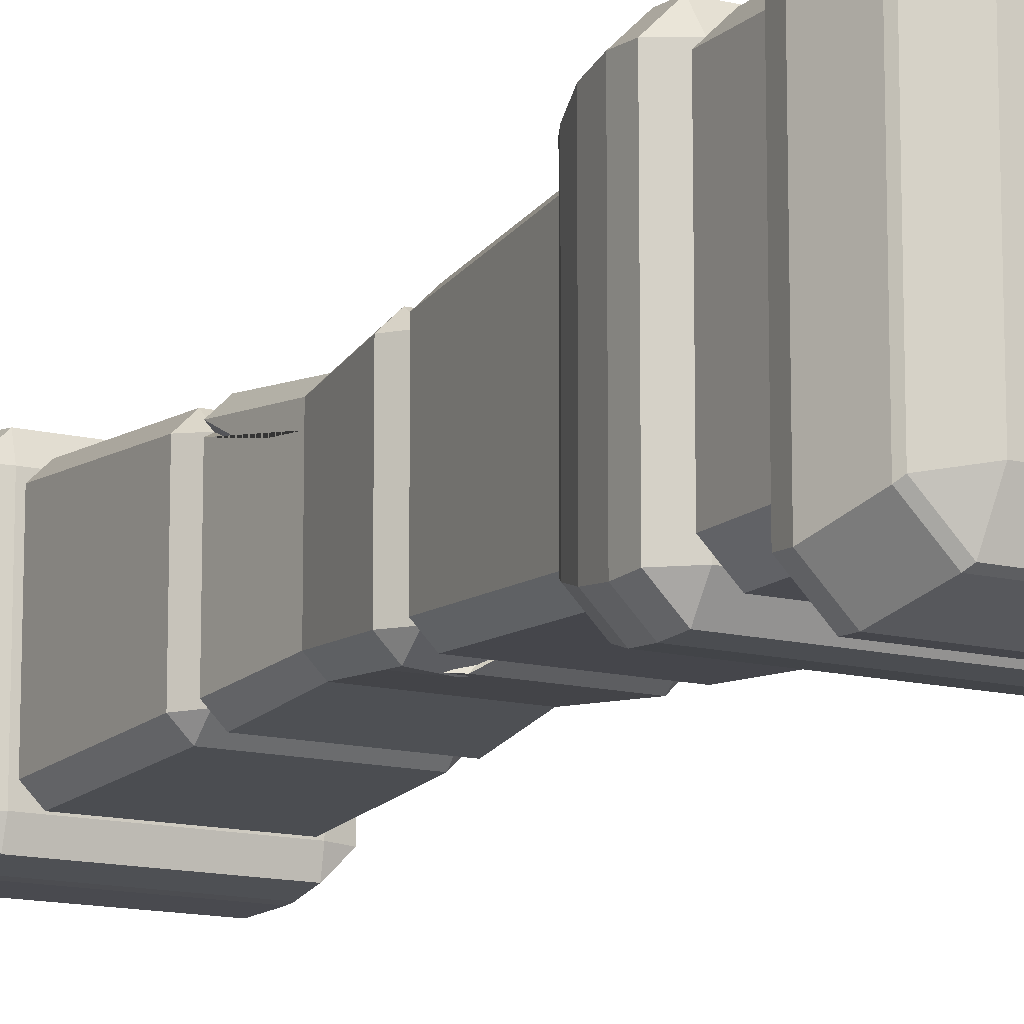
<metadata>
{"format":"obj","ext":"obj","renderer":"f3d","projection":"perspective","resolution":1024,"background":"white","views":[{"elev":-13.6,"azim":-29.3,"up":"+Z"}]}
</metadata>
<code>
g 4.002_Cube.073
v -0.3459 1.358 -0.3643
v 0.3459 1.358 -0.3643
v 0.3459 1.358 0.3276
v -0.3459 1.358 0.3276
v -0.4034 1.43 0.3221
v -0.3552 2.087 0.2739
v -0.3552 2.087 -0.3107
v -0.4034 1.43 -0.3589
v 0.3405 1.43 0.3851
v 0.2923 2.087 0.3369
v -0.2923 2.087 0.3369
v -0.3405 1.43 0.3851
v 0.4034 1.43 -0.3589
v 0.3833 1.704 -0.3388
v 0.372 1.858 -0.09242
v 0.3552 2.087 -0.1132
v 0.3552 2.087 0.2739
v 0.4034 1.43 0.3221
v 0.3405 1.43 -0.4218
v 0.2873 2.158 0.2689
v -0.2923 2.087 -0.3736
v -0.2873 2.158 -0.3056
v -0.3405 1.43 -0.4218
v -0.2873 2.158 0.2689
v -0.0374 2.158 -0.3056
v -0.005123 2.087 -0.3736
v -0.09271 1.847 -0.3912
v -0.01973 1.547 -0.4132
v 0.3256 1.633 -0.4069
v 0.2873 2.158 -0.05242
v 0.01649 2.158 -0.03386
v -0.4104 0.3454 -0.4288
v 0.4104 0.3454 -0.4288
v 0.4104 0.3454 0.392
v -0.4104 0.3454 0.392
v -0.5 0.3934 0.392
v -0.5 0.8335 0.392
v -0.5 0.8335 -0.4288
v -0.5 0.3934 -0.4288
v 0.4104 0.3934 0.4816
v 0.4104 0.8335 0.4816
v -0.4104 0.8335 0.4816
v -0.4104 0.3934 0.4816
v 0.4104 0.8816 -0.4288
v -0.4104 0.8816 -0.4288
v -0.4104 0.8816 0.392
v 0.4104 0.8816 0.392
v 0.5 0.3934 -0.4288
v 0.5 0.8335 -0.4288
v 0.5 0.8335 0.392
v 0.5 0.3934 0.392
v 0.4104 0.8335 -0.5184
v 0.4104 0.3934 -0.5184
v -0.4104 0.8335 -0.5184
v -0.4104 0.3934 -0.5184
v -0.154 0.9302 0.5272
v -0.1556 1.027 0.532
v -0.4578 1.027 0.532
v -0.453 0.9302 0.5272
v -0.1496 1.152 -0.5536
v -0.44 1.152 -0.5536
v -0.4051 1.27 -0.5186
v -0.1377 1.27 -0.5186
v 0.5456 0.9302 0.1326
v 0.5504 1.027 0.1342
v 0.5504 1.027 0.4395
v 0.5456 0.9302 0.4347
v 0.148 0.9302 -0.564
v 0.1496 1.027 -0.5688
v 0.4578 1.027 -0.5688
v 0.453 0.9302 -0.564
v -0.5352 1.152 0.1283
v -0.5352 1.152 0.4217
v -0.5003 1.27 0.3867
v -0.5003 1.27 0.1166
v -0.5456 0.9302 -0.1694
v -0.5504 1.027 -0.171
v -0.5504 1.027 -0.4762
v -0.5456 0.9302 -0.4714
v 0.1323 1.27 0.4819
v 0.4051 1.27 0.4819
v 0.3938 1.296 0.4707
v 0.1287 1.296 0.4707
v 0.1438 1.152 0.5168
v 0.44 1.152 0.5168
v 0.5352 1.152 -0.1651
v 0.5352 1.152 -0.4584
v 0.5003 1.27 -0.4234
v 0.5003 1.27 -0.1534
v -0.489 1.296 0.3754
v -0.489 1.296 0.1129
v 0.489 1.296 -0.4122
v 0.489 1.296 -0.1496
v -0.1258 1.356 0.105
v -0.3702 1.356 0.105
v -0.3702 1.356 0.3518
v -0.1258 1.356 0.3518
v -0.3938 1.296 -0.5074
v -0.1339 1.296 -0.5074
v 0.5456 0.9302 -0.4714
v 0.45 0.8673 -0.4684
v 0.453 0.9302 0.5272
v 0.45 0.8673 0.4316
v -0.453 0.9302 -0.564
v -0.45 0.8673 -0.4684
v -0.5456 0.9302 0.4347
v -0.45 0.8673 0.4316
v -0.5504 1.027 0.4395
v -0.44 1.152 0.5168
v -0.5352 1.152 -0.4584
v -0.4578 1.027 -0.5688
v 0.5504 1.027 -0.4762
v 0.44 1.152 -0.5536
v 0.5352 1.152 0.4217
v 0.4578 1.027 0.532
v -0.3938 1.296 0.4707
v -0.489 1.296 -0.4122
v -0.3702 1.356 -0.3885
v 0.3938 1.296 -0.5074
v 0.3702 1.356 -0.3885
v 0.489 1.296 0.3754
v 0.3702 1.356 0.3518
v -0.45 0.8673 0.1316
v -0.5456 0.9302 0.1326
v -0.153 0.8673 -0.4684
v -0.154 0.9302 -0.564
v 0.147 0.8673 0.4316
v 0.148 0.9302 0.5272
v 0.45 0.8673 -0.1684
v 0.5456 0.9302 -0.1694
v -0.5352 1.152 -0.1651
v 0.5352 1.152 0.1283
v -0.1496 1.152 0.5168
v 0.1438 1.152 -0.5536
v 0.5003 1.27 0.3867
v -0.4051 1.27 0.4819
v -0.5003 1.27 -0.4234
v 0.4051 1.27 -0.5186
v -0.3702 1.356 -0.1418
v -0.489 1.296 -0.1496
v 0.3702 1.356 0.105
v 0.489 1.296 0.1129
v -0.1339 1.296 0.4707
v 0.1209 1.356 -0.3885
v 0.1287 1.296 -0.5074
v 0.147 0.8673 0.1316
v 0.45 0.8673 0.1316
v -0.153 0.8673 0.1316
v -0.153 0.8673 0.4316
v -0.1258 1.356 -0.3885
v 0.1209 1.356 0.3518
v -0.1556 1.027 -0.5688
v 0.1496 1.027 0.532
v 0.147 0.8673 -0.4684
v 0.1323 1.27 -0.5186
v 0.1209 1.356 0.105
v -0.1377 1.27 0.4819
v -0.1258 1.356 -0.1418
v 0.1209 1.356 -0.1418
v 0.3702 1.356 -0.1418
v 0.147 0.8673 -0.1684
v -0.153 0.8673 -0.1684
v -0.45 0.8673 -0.1684
v 0.5504 1.027 -0.171
v -0.5504 1.027 0.1342
v 0.5003 1.27 0.1166
v -0.5003 1.27 -0.1534
v 0.1939 0.3115 0.6685
v 0.196 0.2422 0.6746
v 0.5764 0.2422 0.6746
v 0.5704 0.3115 0.6685
v 0.196 0.2422 -0.7113
v 0.1734 0.06923 -0.6482
v -0.1666 0.06923 -0.6482
v -0.1883 0.2422 -0.7113
v -0.6869 0.3115 0.1718
v -0.6929 0.2422 0.1738
v -0.6929 0.2422 0.5581
v -0.6869 0.3115 0.552
v -0.1864 0.3115 -0.7053
v -0.5764 0.2422 -0.7113
v -0.5704 0.3115 -0.7053
v 0.6929 0.2422 0.1738
v 0.6298 0.06923 0.1516
v 0.6298 0.06923 -0.1884
v 0.6929 0.2422 -0.2105
v 0.6869 0.3115 -0.2085
v 0.6929 0.2422 -0.5948
v 0.6869 0.3115 -0.5888
v -0.1666 0.06923 0.6115
v -0.51 0.06923 0.6115
v -0.4958 0.05094 0.5973
v -0.162 0.05094 0.5973
v -0.1883 0.2422 0.6746
v 0.1734 0.06923 0.6115
v -0.6929 0.2422 -0.2105
v -0.6298 0.06923 -0.1884
v -0.6298 0.06923 0.1516
v 0.6298 0.06923 0.4916
v 0.6157 0.05094 0.4774
v 0.6157 0.05094 0.1469
v -0.6298 0.06923 -0.5283
v -0.6157 0.05094 -0.5142
v -0.6157 0.05094 -0.1836
v 0.1584 0.00792 0.137
v 0.4661 0.00792 0.137
v 0.4661 0.00792 0.4477
v 0.1584 0.00792 0.4477
v 0.51 0.06923 -0.6482
v 0.4958 0.05094 -0.6341
v 0.1685 0.05094 -0.6341
v -0.6869 0.3115 -0.5888
v -0.5665 0.3564 -0.5849
v -0.5704 0.3115 0.6685
v -0.5665 0.3564 0.5482
v 0.5704 0.3115 -0.7053
v 0.5665 0.3564 -0.5849
v 0.6869 0.3115 0.552
v 0.5665 0.3564 0.5482
v 0.5764 0.2422 -0.7113
v 0.6298 0.06923 -0.5283
v -0.6929 0.2422 -0.5948
v -0.51 0.06923 -0.6482
v -0.6298 0.06923 0.4916
v -0.5764 0.2422 0.6746
v 0.4958 0.05094 0.5973
v 0.6157 0.05094 -0.5142
v 0.4661 0.00792 -0.4844
v -0.4958 0.05094 -0.6341
v -0.4661 0.00792 -0.4844
v -0.6157 0.05094 0.4774
v -0.4661 0.00792 0.4477
v 0.5665 0.3564 0.1705
v 0.6869 0.3115 0.1718
v 0.1926 0.3564 -0.5849
v 0.1939 0.3115 -0.7053
v -0.1851 0.3564 0.5482
v -0.1864 0.3115 0.6685
v -0.5665 0.3564 -0.2072
v -0.6869 0.3115 -0.2085
v 0.51 0.06923 0.6115
v 0.6929 0.2422 0.5581
v 0.4661 0.00792 -0.1737
v 0.6157 0.05094 -0.1836
v -0.4661 0.00792 0.137
v -0.6157 0.05094 0.1469
v 0.1685 0.05094 0.5973
v -0.1523 0.00792 -0.4844
v -0.162 0.05094 -0.6341
v -0.1851 0.3564 0.1705
v -0.5665 0.3564 0.1705
v 0.1926 0.3564 0.1705
v 0.1926 0.3564 0.5482
v 0.1584 0.00792 -0.4844
v -0.1523 0.00792 0.4477
v -0.1851 0.3564 -0.5849
v -0.1523 0.00792 0.137
v 0.1584 0.00792 -0.1737
v -0.1523 0.00792 -0.1737
v -0.4661 0.00792 -0.1737
v -0.1851 0.3564 -0.2072
v 0.1926 0.3564 -0.2072
v 0.5665 0.3564 -0.2072
v -0.3099 2.61 0.236
v -0.35 2.979 0.2689
v -0.3248 2.747 0.1475
v -0.3099 2.61 0.1686
v 0.2543 2.61 0.2915
v 0.2873 2.979 0.3316
v -0.2873 2.979 0.3316
v -0.2543 2.61 0.2915
v -0.2873 2.16 -0.3056
v -0.04494 2.16 -0.3056
v 0.2873 2.16 -0.3056
v 0.2873 2.16 -0.04691
v 0.2873 2.16 0.2689
v -0.2873 2.16 0.2689
v 0.35 2.979 0.2689
v 0.2873 3.06 0.2689
v 0.2873 2.241 0.3316
v 0.35 2.241 0.2689
v -0.35 2.241 -0.3056
v -0.2873 2.241 -0.3684
v -0.2873 3.06 0.2689
v -0.35 2.241 0.2689
v -0.2873 2.241 0.3316
v 0.35 2.28 -0.02272
v 0.3099 2.61 0.236
v 0.338 2.869 0.259
v -0.316 2.553 0.1441
v -0.3252 2.469 -0.2853
v -0.2795 2.327 -0.3589
v -0.1446 2.28 -0.3684
v 0.3099 2.61 0.2045
v 0.323 2.73 0.1596
v 0.3427 2.308 0.01883
v 0.3398 2.334 0.139
v 0.3157 2.556 0.2064
f 1 2 3 4
f 5 6 7 8
f 9 10 11 12
f 13 14 15 16 17 18
f 2 19 13
f 17 20 10
f 18 9 3
f 21 7 22
f 8 23 1
f 6 11 24
f 4 12 5
f 1 4 5 8
f 2 1 23 19
f 12 11 6 5
f 10 9 18 17
f 21 23 8 7
f 20 24 11 10
f 4 3 9 12
f 24 22 7 6
f 22 25 26 21
f 3 2 13 18
f 23 21 26 27 28 29 19
f 30 31 25 22 24 20
f 16 30 20 17
f 29 14 13 19
f 29 28 27 14
f 15 14 30 16
f 31 30 26 25
f 26 14 27
f 26 30 14
f 32 33 34 35
f 36 37 38 39
f 40 41 42 43
f 44 45 46 47
f 48 49 50 51
f 52 44 49
f 33 53 48
f 50 47 41
f 51 40 34
f 54 38 45
f 39 55 32
f 37 42 46
f 35 43 36
f 32 35 36 39
f 33 32 55 53
f 49 48 53 52
f 43 42 37 36
f 41 40 51 50
f 54 55 39 38
f 47 46 42 41
f 44 47 50 49
f 35 34 40 43
f 46 45 38 37
f 45 44 52 54
f 34 33 48 51
f 55 54 52 53
f 56 57 58 59
f 60 61 62 63
f 64 65 66 67
f 68 69 70 71
f 72 73 74 75
f 76 77 78 79
f 80 81 82 83
f 84 85 81 80
f 86 87 88 89
f 75 74 90 91
f 89 88 92 93
f 94 95 96 97
f 63 62 98 99
f 71 100 101
f 102 103 67
f 79 104 105
f 106 107 59
f 73 108 58 109
f 110 61 111 78
f 87 112 70 113
f 114 85 115 66
f 90 116 96
f 117 118 98
f 92 119 120
f 121 122 82
f 123 107 106 124
f 125 105 104 126
f 127 103 102 128
f 129 101 100 130
f 131 110 78 77
f 132 114 66 65
f 133 109 58 57
f 134 113 70 69
f 71 70 112 100
f 115 102 67 66
f 59 58 108 106
f 111 104 79 78
f 114 135 81 85
f 74 73 109 136
f 62 61 110 137
f 88 87 113 138
f 139 118 117 140
f 141 122 121 142
f 97 96 116 143
f 144 120 119 145
f 136 116 90 74
f 98 62 137 117
f 92 88 138 119
f 82 81 135 121
f 146 147 103 127
f 123 148 149 107
f 148 146 127 149
f 118 150 99 98
f 150 144 145 99
f 122 151 83 82
f 151 97 143 83
f 61 60 152 111
f 60 134 69 152
f 85 84 153 115
f 84 133 57 153
f 107 149 56 59
f 149 127 128 56
f 101 154 68 71
f 154 125 126 68
f 138 155 145 119
f 155 63 99 145
f 141 156 151 122
f 156 94 97 151
f 109 133 157 136
f 133 84 80 157
f 136 157 143 116
f 157 80 83 143
f 104 111 152 126
f 126 152 69 68
f 113 134 155 138
f 134 60 63 155
f 102 115 153 128
f 128 153 57 56
f 144 150 158 159
f 159 158 94 156
f 120 144 159 160
f 160 159 156 141
f 125 154 161 162
f 162 161 146 148
f 105 125 162 163
f 163 162 148 123
f 154 101 129 161
f 161 129 147 146
f 120 160 93 92
f 160 141 142 93
f 96 95 91 90
f 95 139 140 91
f 87 86 164 112
f 86 132 65 164
f 73 72 165 108
f 72 131 77 165
f 103 147 64 67
f 147 129 130 64
f 105 163 76 79
f 163 123 124 76
f 150 118 139 158
f 158 139 95 94
f 135 166 142 121
f 166 89 93 142
f 137 167 140 117
f 167 75 91 140
f 114 132 166 135
f 132 86 89 166
f 106 108 165 124
f 124 165 77 76
f 110 131 167 137
f 131 72 75 167
f 100 112 164 130
f 130 164 65 64
f 168 169 170 171
f 172 173 174 175
f 176 177 178 179
f 180 175 181 182
f 183 184 185 186
f 187 186 188 189
f 190 191 192 193
f 194 190 195 169
f 196 197 198 177
f 184 199 200 201
f 197 202 203 204
f 205 206 207 208
f 173 209 210 211
f 182 212 213
f 214 215 179
f 189 216 217
f 218 219 171
f 209 220 188 221
f 202 222 181 223
f 178 224 191 225
f 186 185 221 188
f 200 226 207
f 227 228 210
f 203 229 230
f 231 232 192
f 233 219 218 234
f 235 217 216 236
f 237 215 214 238
f 239 213 212 240
f 177 198 224 178
f 169 195 241 170
f 175 174 223 181
f 194 225 191 190
f 182 181 222 212
f 225 214 179 178
f 171 170 242 218
f 220 216 189 188
f 243 228 227 244
f 245 232 231 246
f 208 207 226 247
f 248 230 229 249
f 241 226 200 199
f 210 209 221 227
f 203 202 223 229
f 192 191 224 231
f 250 251 215 237
f 233 252 253 219
f 252 250 237 253
f 228 254 211 210
f 254 248 249 211
f 232 255 193 192
f 255 208 247 193
f 183 242 199 184
f 172 220 209 173
f 219 253 168 171
f 253 237 238 168
f 213 256 180 182
f 256 235 236 180
f 223 174 249 229
f 174 173 211 249
f 245 257 255 232
f 257 205 208 255
f 241 195 247 226
f 195 190 193 247
f 216 220 172 236
f 236 172 175 180
f 214 225 194 238
f 238 194 169 168
f 248 254 258 259
f 259 258 205 257
f 230 248 259 260
f 260 259 257 245
f 235 256 261 262
f 262 261 250 252
f 217 235 262 263
f 263 262 252 233
f 256 213 239 261
f 261 239 251 250
f 230 260 204 203
f 260 245 246 204
f 207 206 201 200
f 206 243 244 201
f 196 222 202 197
f 215 251 176 179
f 251 239 240 176
f 217 263 187 189
f 263 233 234 187
f 254 228 243 258
f 258 243 206 205
f 224 198 246 231
f 198 197 204 246
f 221 185 244 227
f 185 184 201 244
f 218 242 183 234
f 234 183 186 187
f 212 222 196 240
f 240 196 177 176
f 199 242 170 241
f 264 265 266 267
f 268 269 270 271
f 272 273 274 275 276 277
f 269 278 279
f 280 276 281
f 282 283 272
f 270 284 265
f 285 277 286
f 272 277 285 282
f 279 284 270 269
f 277 276 280 286
f 276 275 287 281
f 271 270 265 264
f 268 280 281 288
f 269 268 288 289
f 286 271 264 285
f 280 268 271 286
f 285 264 267 290 291 282
f 283 292 293
f 289 278 269
f 294 295 289 288
f 287 296 297 298 294 288 281
f 291 292 283 282
f 293 273 272 283
f 285 291 264
f 285 282 291
f 296 287 293 292
f 274 287 275
f 273 293 274
f 287 274 293
f 297 296 292 291
f 298 297 291
f 291 267 264
f 284 279 266
f 279 278 289
f 289 295 279
f 295 294 267
f 279 295 266
f 294 298 267
f 298 291 267
f 267 266 295
f 266 265 284
g 7.002_Cube.076
v 0.3998 4.036 0.4694
v -0.3998 4.036 0.4694
v -0.3823 3.876 0.4518
v 0.3823 3.876 0.4518
v -0.4024 4.293 0.4719
v -0.4024 4.082 0.4719
v 0.4024 4.082 0.4719
v 0.4024 4.293 0.4719
v -0.3998 4.036 -0.5061
v -0.1405 4.036 -0.5061
v -0.239 3.876 -0.4886
v -0.3823 3.876 -0.4886
v -0.4903 4.293 -0.4208
v -0.4903 4.082 -0.4208
v -0.4903 4.082 0.384
v -0.4903 4.293 0.384
v -0.4878 4.036 0.3815
v -0.4878 4.036 -0.4182
v -0.4702 3.876 -0.4007
v -0.4702 3.876 0.3639
v 0.4903 4.293 0.384
v 0.4903 4.082 0.384
v 0.4903 4.082 0.04135
v 0.4903 4.293 -0.09042
v -0.4024 4.082 -0.5086
v -0.4024 4.316 -0.4208
v -0.4024 4.293 -0.5086
v -0.4024 4.316 0.384
v 0.4878 4.036 0.3815
v 0.4024 4.316 0.384
v -0.3798 3.853 0.3614
v 0.3798 3.853 0.3614
v 0.4702 3.876 0.3639
v -0.3798 3.853 -0.3982
v -0.008746 4.316 -0.4208
v 0.02444 4.293 -0.5086
v 0.4878 4.036 0.04905
v 0.4024 4.316 -0.1171
v 0.2237 4.316 -0.1106
v -0.1132 4.082 -0.5086
v -0.3536 3.126 0.2724
v -0.3865 3.783 0.3053
v -0.3865 3.783 -0.342
v -0.3793 3.641 -0.2141
v -0.3693 3.439 -0.05637
v -0.3536 3.126 0.1064
v 0.2908 3.126 0.3352
v 0.3191 3.693 0.3636
v 0.3236 3.783 0.3681
v -0.3236 3.783 0.3681
v -0.2908 3.126 0.3352
v 0.3536 3.126 0.2724
v 0.2873 3.055 0.2689
v -0.3273 3.855 0.309
v -0.2873 3.055 0.2689
v 0.3273 3.855 0.309
v -0.3273 3.855 -0.3457
v 0.3791 3.636 0.2979
v 0.368 3.414 0.1237
v 0.1659 3.855 -0.102
v -0.072 3.855 -0.218
f 299 300 301 302
f 303 304 305 306
f 307 308 309 310
f 311 312 313 314
f 315 316 317 318
f 319 320 321 322
f 323 307 316 312
f 324 325 311
f 313 315 300 304
f 314 303 326
f 320 305 299 327
f 328 306 319
f 301 318 329
f 302 330 331
f 317 310 332
f 324 333 334 325
f 312 311 325 323
f 306 305 320 319
f 304 303 314 313
f 300 299 305 304
f 316 315 313 312
f 328 326 303 306
f 327 335 321 320
f 326 324 311 314
f 329 330 302 301
f 332 329 318 317
f 299 302 331 327
f 307 310 317 316
f 301 300 315 318
f 322 336 328 319
f 331 335 327
f 336 337 333 324 326 328
f 309 332 310
f 334 338 323 325
f 338 308 307 323
f 337 336 322 333
f 321 334 333 322
f 334 321 338
f 331 330 335
f 321 335 338
f 329 332 309 330
f 335 330 309
f 308 338 335 309
f 339 340 341 342 343 344
f 345 346 347 348 349
f 350 345 351
f 340 348 352
f 353 349 339
f 349 348 340 339
f 354 352 348 347
f 353 351 345 349
f 352 355 341 340
f 356 346 345 350
f 350 357 356
f 344 353 339
f 354 358 359 355 352
f 347 346 356 354
f 357 358 354 356
f 358 357 355 359
f 342 341 355 343
f 357 343 355
f 351 344 357
f 357 350 351
f 351 353 344
f 344 343 357
g 5.001_Cube.080
v -0.2543 2.61 -0.3283
v -0.2873 2.979 -0.3684
v 0.2873 2.979 -0.3684
v 0.2543 2.61 -0.3283
v 0.2873 3.06 -0.3056
v -0.2873 3.06 -0.3056
v -0.2873 3.06 0.2689
v 0.2873 3.06 0.2689
v 0.35 2.979 -0.3056
v 0.2873 2.241 -0.3684
v 0.35 2.241 -0.3056
v 0.2873 2.16 -0.3056
v -0.35 2.979 -0.3056
v -0.04494 2.16 -0.3056
v -0.1446 2.241 -0.3684
v 0.35 2.979 0.2689
v -0.35 2.979 0.2319
v 0.3099 2.61 -0.2727
v -0.2795 2.327 -0.3589
v -0.3252 2.469 -0.2853
v -0.3099 2.61 -0.2727
v 0.338 2.869 0.2221
v 0.323 2.73 0.1931
v 0.3099 2.61 0.2045
v 0.3157 2.556 0.2064
v 0.3398 2.334 0.139
v 0.3427 2.308 0.01883
v 0.35 2.241 -0.02272
v 0.2873 2.16 -0.04691
v -0.3099 2.61 0.1686
v -0.3248 2.747 0.1809
v -0.316 2.553 0.1441
v 0.2873 2.158 -0.3056
v -0.0374 2.158 -0.3056
v 0.01649 2.158 -0.03386
v 0.2873 2.158 -0.05242
v 0.2923 2.087 -0.3736
v 0.3552 2.087 -0.3107
v 0.3833 1.704 -0.3388
v 0.3256 1.633 -0.4069
v 0.3552 2.087 -0.1132
v -0.005123 2.087 -0.3736
v 0.372 1.858 -0.09242
v -0.01973 1.547 -0.4132
v -0.09271 1.847 -0.3912
f 360 361 362 363
f 364 365 366 367
f 368 362 364
f 369 370 371
f 372 365 361
f 371 373 374 369
f 364 367 375 368
f 366 365 372 376
f 365 364 362 361
f 377 370 369 363
f 360 378 379 380
f 377 368 375 381 382 383
f 370 377 383 384 385 386 387
f 361 360 380 372
f 368 377 363 362
f 387 388 371 370
f 389 390 376 372 380
f 379 391 389 380
f 374 378 360 363 369
f 371 388 373
f 387 386 385 388
f 383 389 391 384
f 389 383 390
f 383 382 390
f 381 376 390 382
f 375 367 366 376 381
f 373 388 385 374
f 378 374 385
f 384 391 385
f 391 379 378 385
f 392 393 394 395
f 396 392 397
f 397 398 399 396
f 392 395 400 397
f 401 393 392 396
f 400 402 398 397
f 399 403 404 401 396
f 402 403 399 398
f 402 395 394
f 402 400 395
f 404 393 401
f 404 394 393
f 402 404 403
f 402 394 404
g 6.001_Cube.081
v -0.2873 3.055 -0.3056
v 0.2873 3.055 -0.3056
v 0.2873 3.055 0.2689
v -0.2873 3.055 0.2689
v 0.3273 3.855 -0.3457
v -0.3273 3.855 -0.3457
v -0.072 3.855 -0.218
v 0.1659 3.855 -0.102
v 0.3273 3.855 0.309
v 0.3536 3.126 -0.3091
v 0.3865 3.783 -0.342
v 0.3865 3.783 0.3053
v 0.3791 3.636 0.2979
v 0.368 3.414 0.1237
v 0.3536 3.126 0.2724
v 0.3236 3.783 -0.4049
v 0.2908 3.126 -0.372
v 0.3236 3.783 0.3681
v -0.3236 3.783 -0.4049
v -0.3865 3.783 -0.342
v -0.3536 3.126 -0.3091
v -0.2908 3.126 -0.372
v -0.3536 3.126 0.1064
v 0.3191 3.693 0.3636
v -0.3693 3.439 -0.05637
v -0.3793 3.641 -0.2141
v -0.2876 4.309 -0.3059
v 0.2876 4.309 -0.3059
v 0.2876 4.309 0.2692
v -0.2876 4.309 0.2692
v 0.3027 4.446 0.3509
v -0.3027 4.446 0.3509
v -0.2894 4.326 0.3376
v 0.2894 4.326 0.3376
v 0.3693 4.446 -0.3211
v 0.3693 4.446 0.2844
v 0.356 4.326 0.2711
v 0.356 4.326 -0.3078
v -0.3047 4.638 0.3528
v -0.3047 4.48 0.3528
v 0.3047 4.48 0.3528
v 0.3047 4.638 0.3528
v -0.3027 4.446 -0.3877
v 0.3027 4.446 -0.3877
v 0.2894 4.326 -0.3744
v -0.2894 4.326 -0.3744
v -0.3712 4.638 -0.323
v -0.3712 4.48 -0.323
v -0.3712 4.48 0.2863
v -0.3712 4.638 0.2863
v 0.3047 4.655 -0.323
v -0.3047 4.655 -0.323
v -0.3047 4.655 0.2863
v 0.3047 4.655 0.2863
v -0.3693 4.446 0.2844
v -0.3693 4.446 -0.3211
v -0.356 4.326 -0.3078
v -0.356 4.326 0.2711
v 0.3712 4.638 0.2863
v 0.3712 4.48 0.2863
v 0.3712 4.48 -0.323
v 0.3712 4.638 -0.323
v -0.3047 4.48 -0.3896
v -0.3047 4.638 -0.3896
v 0.3047 4.48 -0.3896
v 0.3047 4.638 -0.3896
v -0.3798 3.853 -0.3982
v 0.3798 3.853 -0.3982
v 0.3798 3.853 0.3614
v -0.3798 3.853 0.3614
v 0.4878 4.036 -0.4182
v 0.4878 4.036 0.04905
v 0.4702 3.876 0.3639
v 0.4702 3.876 -0.4007
v 0.4024 4.316 -0.4208
v -0.008746 4.316 -0.4208
v 0.2237 4.316 -0.1106
v 0.4024 4.316 -0.1171
v 0.4024 4.082 -0.5086
v 0.4903 4.082 -0.4208
v 0.3998 4.036 -0.5061
v 0.4903 4.293 -0.4208
v 0.4024 4.293 -0.5086
v 0.3823 3.876 -0.4886
v 0.4903 4.293 -0.09042
v -0.1405 4.036 -0.5061
v -0.1132 4.082 -0.5086
v -0.239 3.876 -0.4886
v 0.02444 4.293 -0.5086
v 0.4903 4.082 0.04135
f 405 406 407 408
f 409 410 411 412 413
f 414 415 416 417 418 419
f 420 409 415
f 406 421 414
f 416 413 422
f 423 424 410
f 425 426 405
f 405 408 427 425
f 406 405 426 421
f 415 414 421 420
f 422 428 417 416
f 423 426 425 424
f 409 413 416 415
f 410 409 420 423
f 407 406 414 419
f 426 423 420 421
f 427 429 430 424 425
f 413 412 428 422
f 412 411 410 428
f 430 429 410 424
f 417 428 410 429
f 417 429 418
f 418 427 407
f 407 419 418
f 418 429 427
f 427 408 407
f 431 432 433 434
f 435 436 437 438
f 439 440 441 442
f 443 444 445 446
f 447 448 449 450
f 451 452 453 454
f 455 456 457 458
f 459 460 461 462
f 463 464 465 466
f 467 447 460 452
f 456 468 451
f 453 459 436 444
f 454 443 457
f 469 465 439 448
f 466 470 455
f 464 445 435 440
f 458 446 463
f 437 462 434
f 438 433 441
f 461 450 431
f 442 432 449
f 455 458 463 466
f 456 455 470 468
f 452 451 468 467
f 446 445 464 463
f 444 443 454 453
f 469 470 466 465
f 436 435 445 444
f 460 459 453 452
f 458 457 443 446
f 440 439 465 464
f 448 447 467 469
f 457 456 451 454
f 434 433 438 437
f 431 434 462 461
f 433 432 442 441
f 432 431 450 449
f 435 438 441 440
f 449 448 439 442
f 447 450 461 460
f 437 436 459 462
f 470 469 467 468
f 471 472 473 474
f 475 476 477 478
f 479 480 481 482
f 483 484 475 485
f 486 487 479
f 478 472 488
f 479 482 489 486
f 483 487 486 484
f 485 490 491 483
f 473 472 478 477
f 472 471 492 488
f 488 485 475 478
f 487 483 491 493
f 489 494 484 486
f 493 480 479 487
f 492 490 485 488
f 494 476 475 484
f 490 492 471 491
f 473 481 474
f 473 482 481
f 476 494 477
f 473 477 494 489 482
f 491 481 493
f 491 471 474
f 474 481 491
f 481 480 493

</code>
